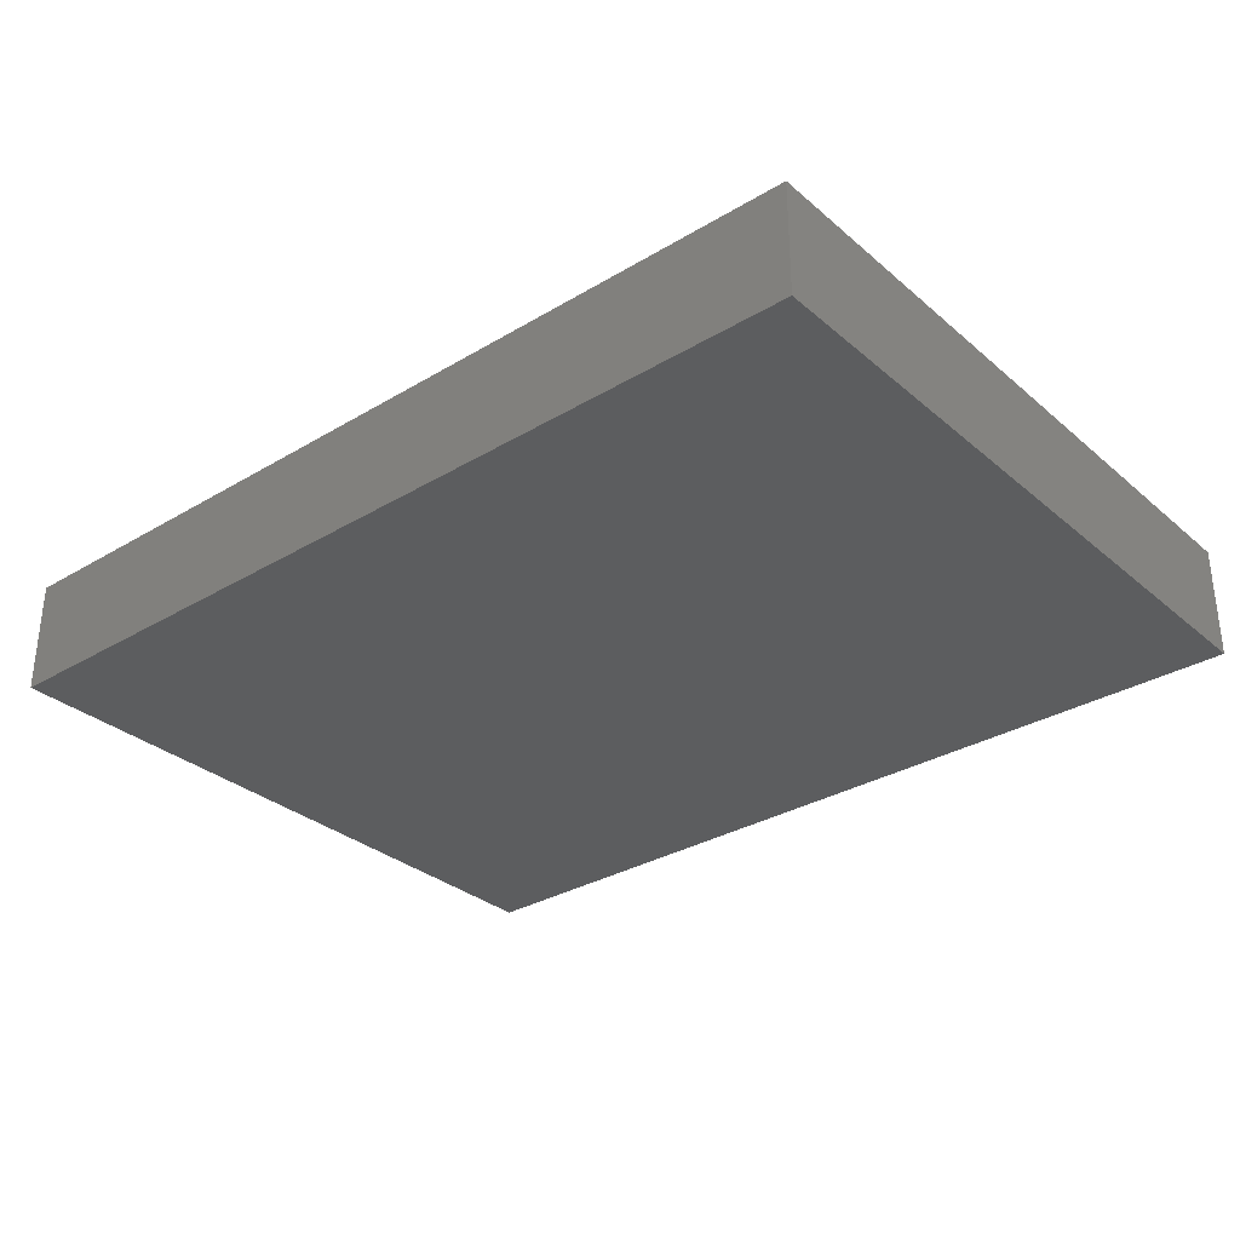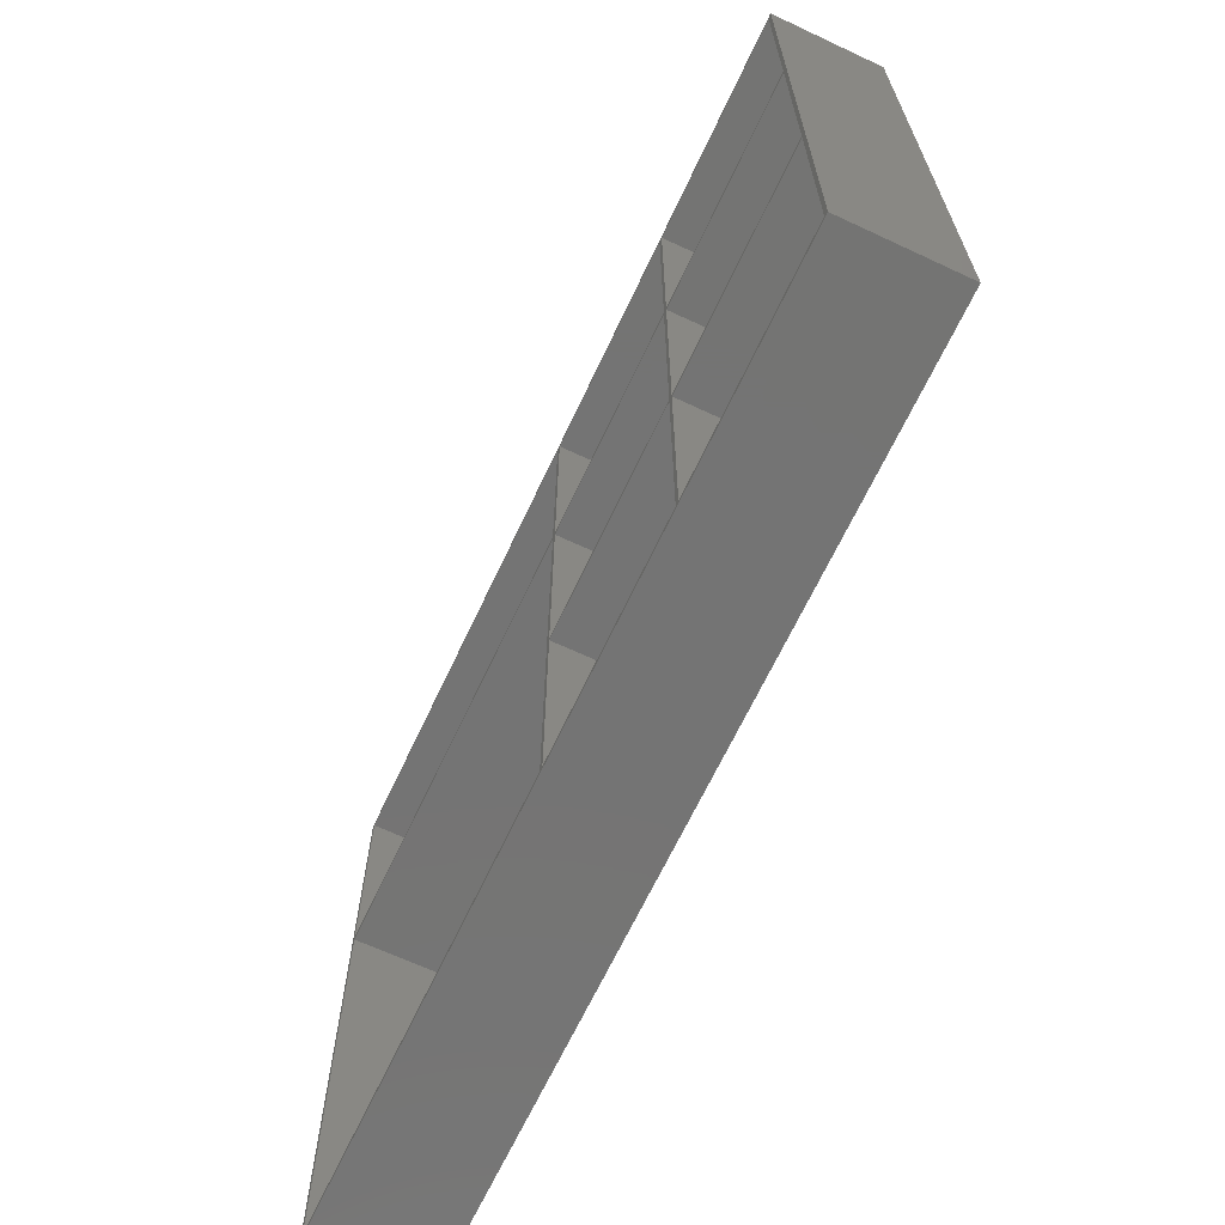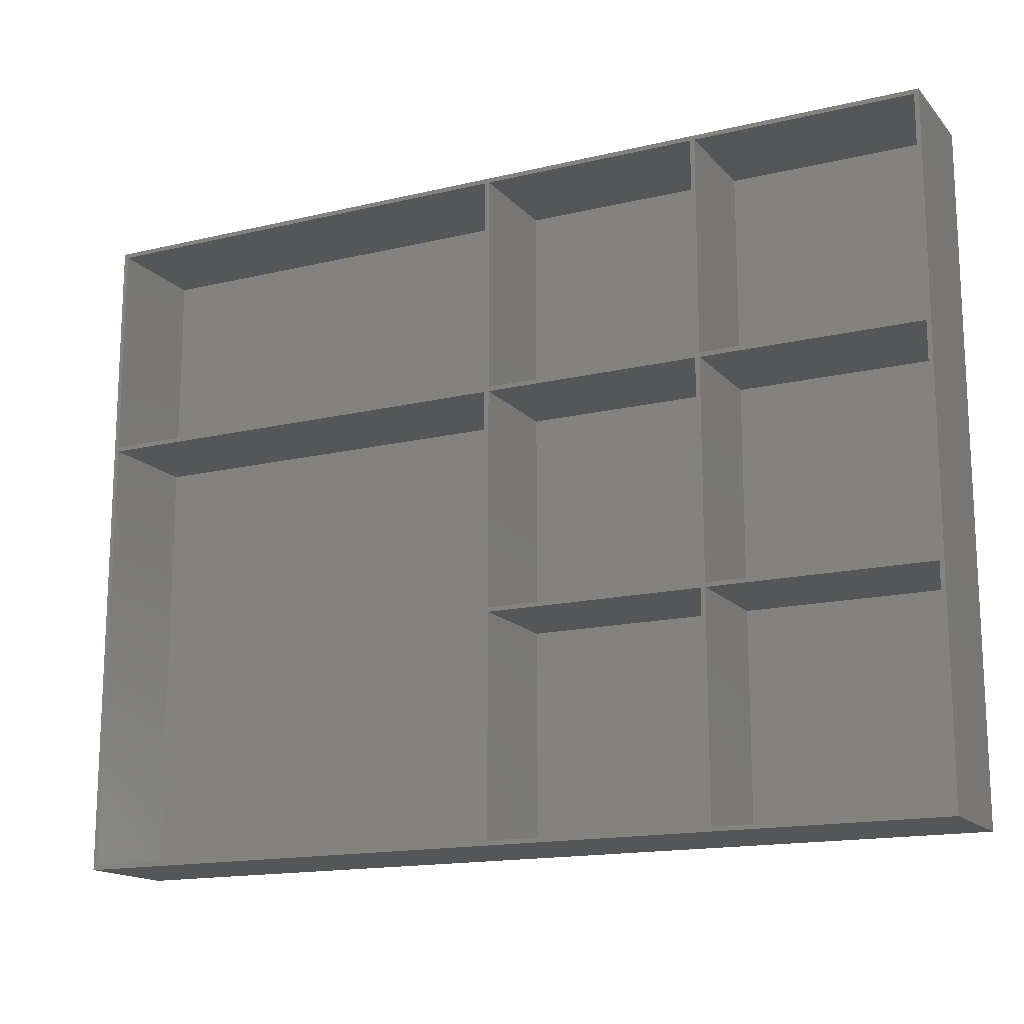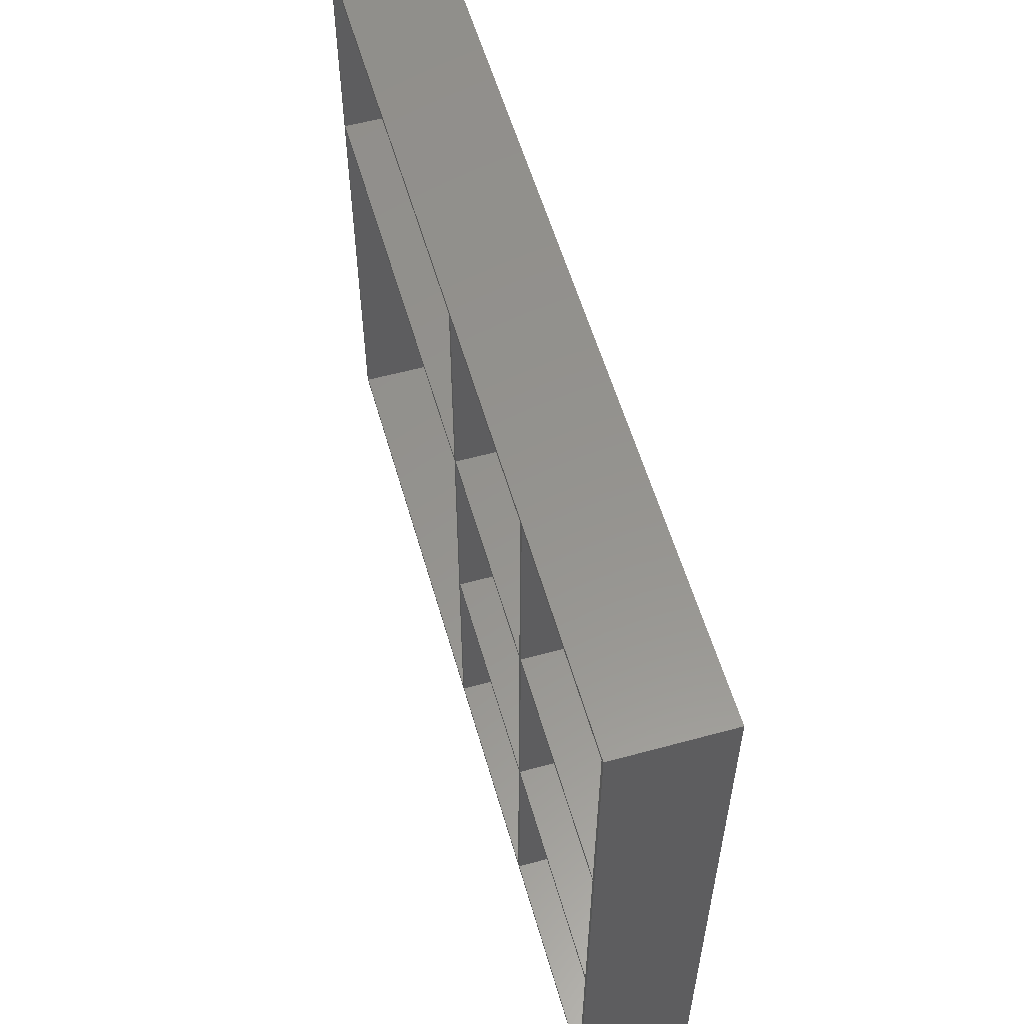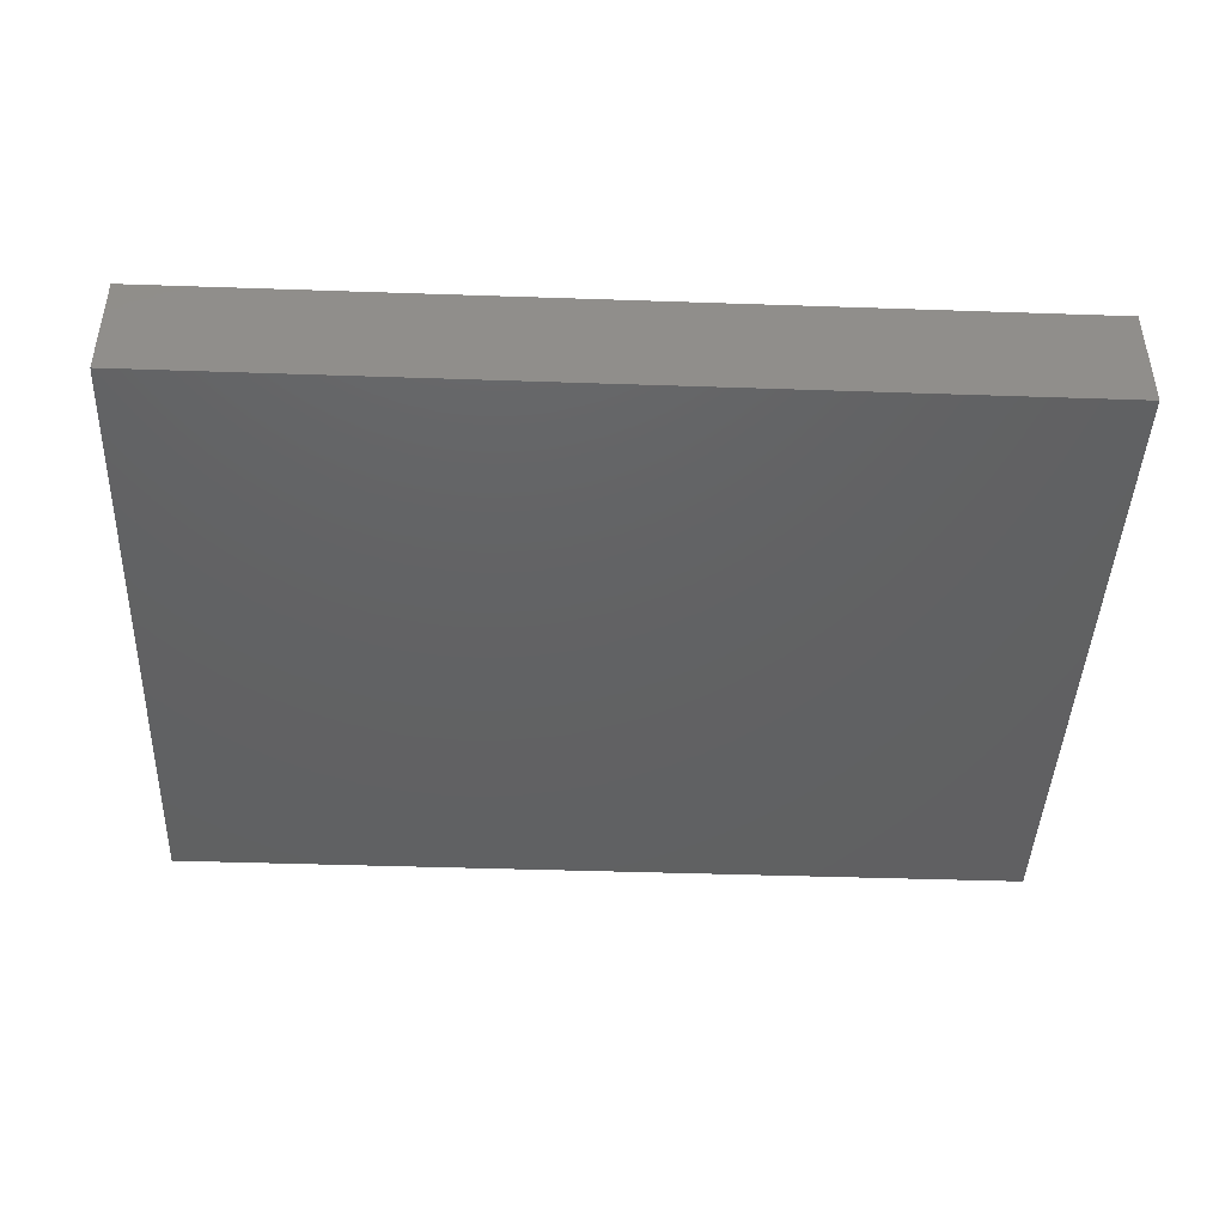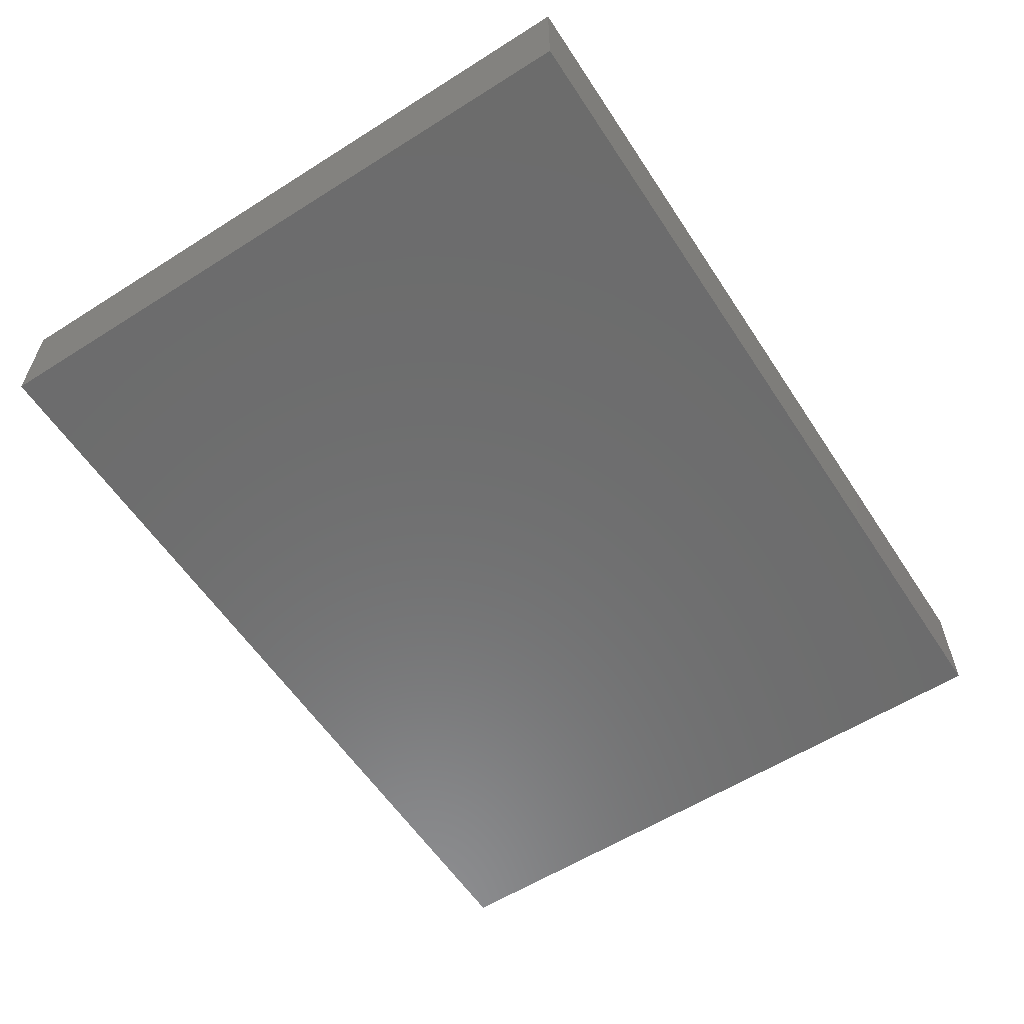
<metadata>
{"format":"stl","ext":"stl","renderer":"f3d","projection":"perspective","resolution":1024,"background":"white","views":[{"elev":-31.6,"azim":40.1,"up":"+Z"},{"elev":-66.4,"azim":64.9,"up":"+Y"},{"elev":-15.7,"azim":26.6,"up":"+Y"},{"elev":56.7,"azim":74.1,"up":"+Y"},{"elev":-43.6,"azim":-2.3,"up":"+Z"},{"elev":-58.6,"azim":-56.9,"up":"+Z"}]}
</metadata>
<code>
# stl→obj: 101 verts, 198 faces
v -99 -74 25
v -99 24.33 1.01
v -99 24.33 25
v -99 -74 1.01
v -0.5 -74 1.01
v -0.5 24.33 1.01
v -0.5 -74 25
v -0.5 24.33 25
v -99 25.33 25
v -99 74 1.01
v -99 74 25
v -99 25.33 1.01
v -0.5 25.33 1.01
v -0.5 74 1.01
v -0.5 25.33 25
v -0.5 74 25
v 100 75 1.01
v 99 75 25
v 100 75 25
v 99 75 1.01
v 100 75 0
v 50.25 75 1.01
v 49.25 75 1.01
v 0.5 75 1.01
v -0.5 75 1.01
v -49.25 75 1.01
v -100 75 0
v -50.25 75 1.01
v 49.25 75 25
v 50.25 75 25
v -0.5 75 25
v 0.5 75 25
v -50.25 75 25
v -49.25 75 25
v -99 75 1.01
v -100 75 25
v -99 75 25
v 0.5 -74 25
v 0.5 -25.33 1.01
v 0.5 -25.33 25
v 0.5 -74 1.01
v 49.25 -74 1.01
v 49.25 -25.33 25
v 49.25 -25.33 1.01
v 49.25 -74 25
v 0.5 -24.33 25
v 0.5 24.33 1.01
v 0.5 24.33 25
v 0.5 -24.33 1.01
v 49.25 -24.33 1.01
v 49.25 24.33 25
v 49.25 24.33 1.01
v 49.25 -24.33 25
v 0.5 25.33 25
v 0.5 74 1.01
v 0.5 74 25
v 0.5 25.33 1.01
v 49.25 25.33 1.01
v 49.25 74 25
v 49.25 74 1.01
v 49.25 25.33 25
v 50.25 -74 25
v 50.25 -25.33 1.01
v 50.25 -25.33 25
v 50.25 -74 1.01
v 99 -74 1.01
v 99 -25.33 25
v 99 -25.33 1.01
v 99 -74 25
v 50.25 -24.33 25
v 50.25 24.33 1.01
v 50.25 24.33 25
v 50.25 -24.33 1.01
v 99 -24.33 1.01
v 99 24.33 25
v 99 24.33 1.01
v 99 -24.33 25
v 50.25 25.33 25
v 50.25 74 1.01
v 50.25 74 25
v 50.25 25.33 1.01
v 99 25.33 1.01
v 99 74 25
v 99 74 1.01
v 99 25.33 25
v 100 -74 25
v 100 -75 25
v 100 -74 1.01
v 100 -24.33 25
v 100 -25.33 25
v 100 -24.33 1.01
v 100 25.33 25
v 100 24.33 25
v 100 25.33 1.01
v 100 74 1.01
v 100 74 25
v 100 24.33 1.01
v 100 -25.33 1.01
v 100 -75 0
v -100 -75 0
v -100 -75 25
f 1 2 3
f 2 1 4
f 2 5 6
f 5 2 4
f 5 1 7
f 1 5 4
f 2 8 3
f 8 2 6
f 9 10 11
f 10 9 12
f 10 13 14
f 13 10 12
f 13 9 15
f 9 13 12
f 10 16 11
f 16 10 14
f 17 18 19
f 17 20 18
f 21 20 17
f 20 21 22
f 22 21 23
f 23 21 24
f 24 21 25
f 25 21 26
f 27 26 21
f 26 27 28
f 22 29 30
f 29 22 23
f 24 31 32
f 31 24 25
f 26 33 34
f 33 26 28
f 35 36 37
f 35 27 36
f 28 27 35
f 20 30 18
f 30 20 22
f 23 32 29
f 32 23 24
f 25 34 31
f 34 25 26
f 28 37 33
f 37 28 35
f 5 8 6
f 8 5 7
f 13 16 14
f 16 13 15
f 38 39 40
f 39 38 41
f 42 43 44
f 43 42 45
f 39 42 44
f 42 39 41
f 42 38 45
f 38 42 41
f 39 43 40
f 43 39 44
f 46 47 48
f 47 46 49
f 50 51 52
f 51 50 53
f 47 51 48
f 51 47 52
f 47 50 52
f 50 47 49
f 50 46 53
f 46 50 49
f 54 55 56
f 55 54 57
f 58 59 60
f 59 58 61
f 55 59 56
f 59 55 60
f 55 58 60
f 58 55 57
f 58 54 61
f 54 58 57
f 62 63 64
f 63 62 65
f 66 67 68
f 67 66 69
f 63 67 64
f 67 63 68
f 63 66 68
f 66 63 65
f 66 62 69
f 62 66 65
f 70 71 72
f 71 70 73
f 74 75 76
f 75 74 77
f 71 75 72
f 75 71 76
f 71 74 76
f 74 71 73
f 74 70 77
f 70 74 73
f 78 79 80
f 79 78 81
f 82 83 84
f 83 82 85
f 79 83 80
f 83 79 84
f 79 82 84
f 82 79 81
f 82 78 85
f 78 82 81
f 86 87 88
f 89 90 91
f 92 93 94
f 95 17 19
f 95 19 96
f 17 95 21
f 94 21 95
f 97 94 93
f 97 21 94
f 91 21 97
f 98 91 90
f 99 91 98
f 99 98 88
f 91 99 21
f 99 88 87
f 92 95 96
f 95 92 94
f 89 97 93
f 97 89 91
f 86 98 90
f 98 86 88
f 100 36 27
f 36 100 101
f 9 8 15
f 8 9 3
f 34 16 31
f 33 16 34
f 11 33 37
f 33 11 16
f 36 11 37
f 11 36 9
f 9 36 3
f 101 3 36
f 46 43 53
f 43 46 40
f 54 51 61
f 51 54 48
f 32 59 29
f 32 56 59
f 16 56 32
f 56 16 54
f 54 15 48
f 8 48 15
f 48 8 46
f 16 32 31
f 70 67 77
f 67 70 64
f 78 75 85
f 75 78 72
f 30 83 18
f 30 80 83
f 59 80 30
f 80 59 78
f 78 61 72
f 51 72 61
f 72 51 70
f 59 30 29
f 83 96 19
f 96 83 92
f 92 85 93
f 93 75 89
f 77 89 75
f 89 77 90
f 83 19 18
f 92 83 85
f 93 85 75
f 67 90 77
f 90 67 86
f 69 86 67
f 86 69 87
f 62 87 69
f 78 59 61
f 53 70 51
f 70 53 64
f 43 64 53
f 64 43 62
f 45 62 43
f 45 87 62
f 38 87 45
f 54 16 15
f 46 8 40
f 7 40 8
f 40 7 38
f 7 87 38
f 101 7 1
f 7 101 87
f 3 101 1
f 100 21 99
f 21 100 27
f 100 87 101
f 87 100 99

</code>
